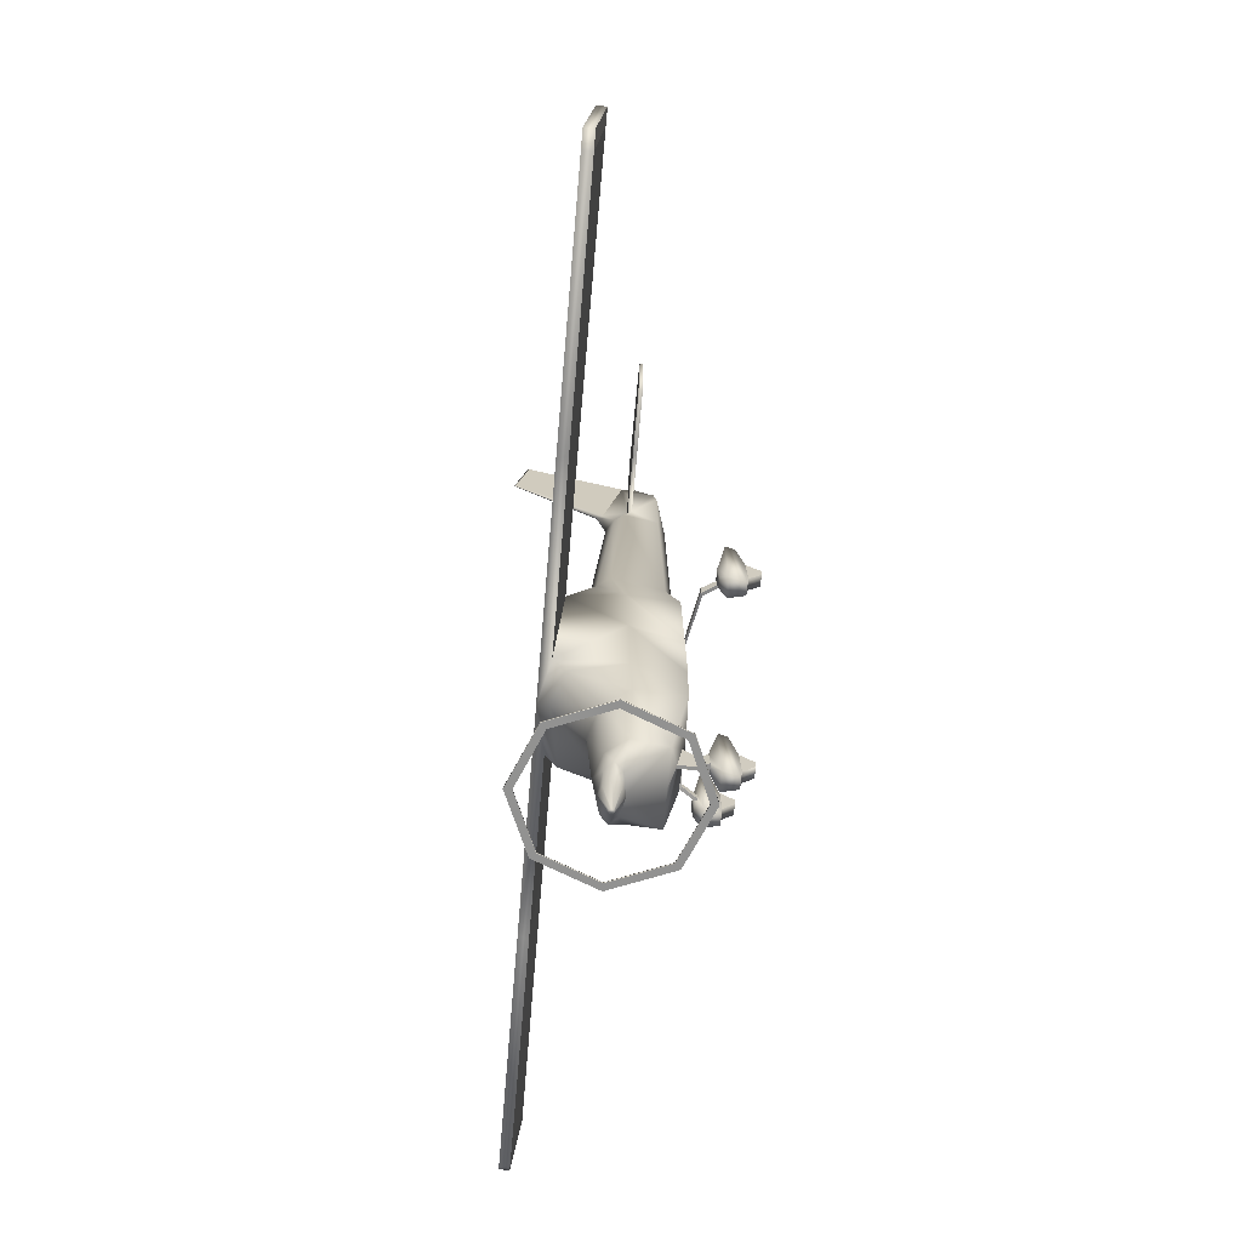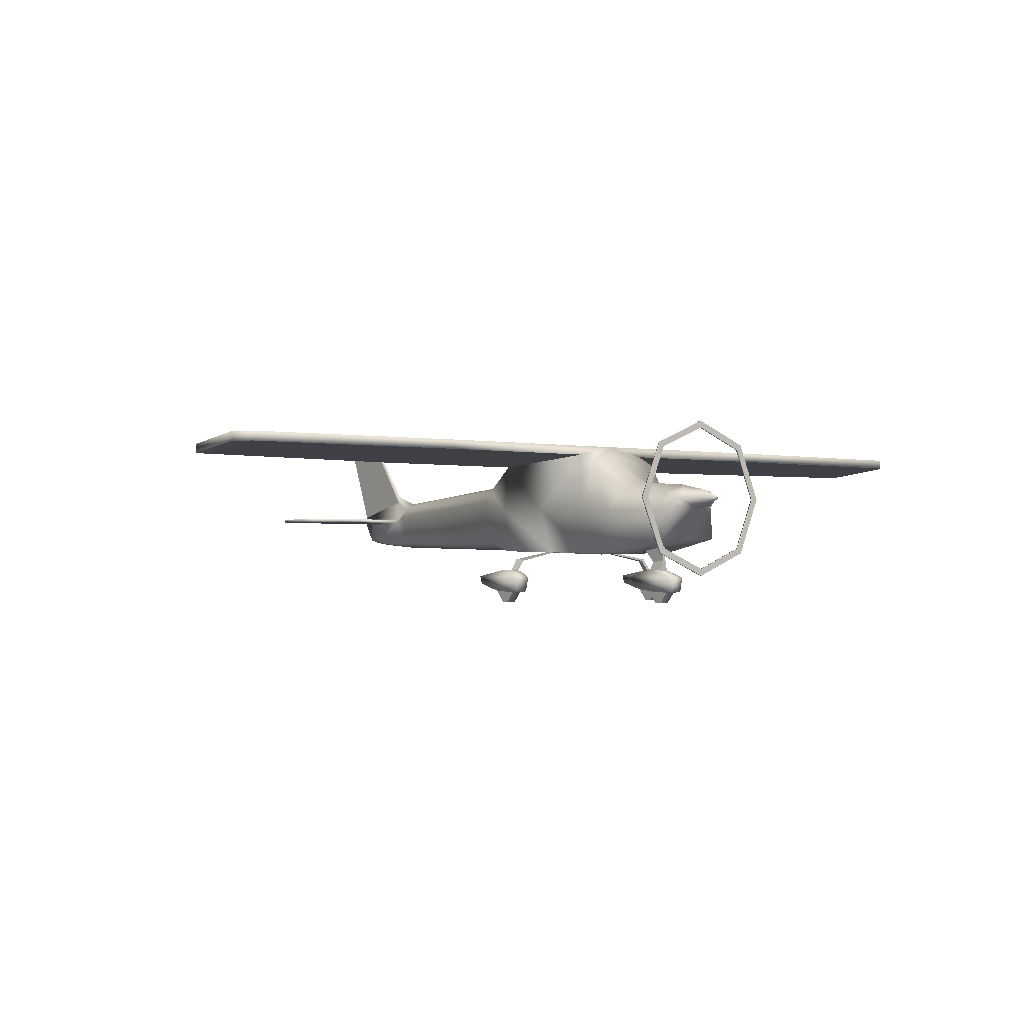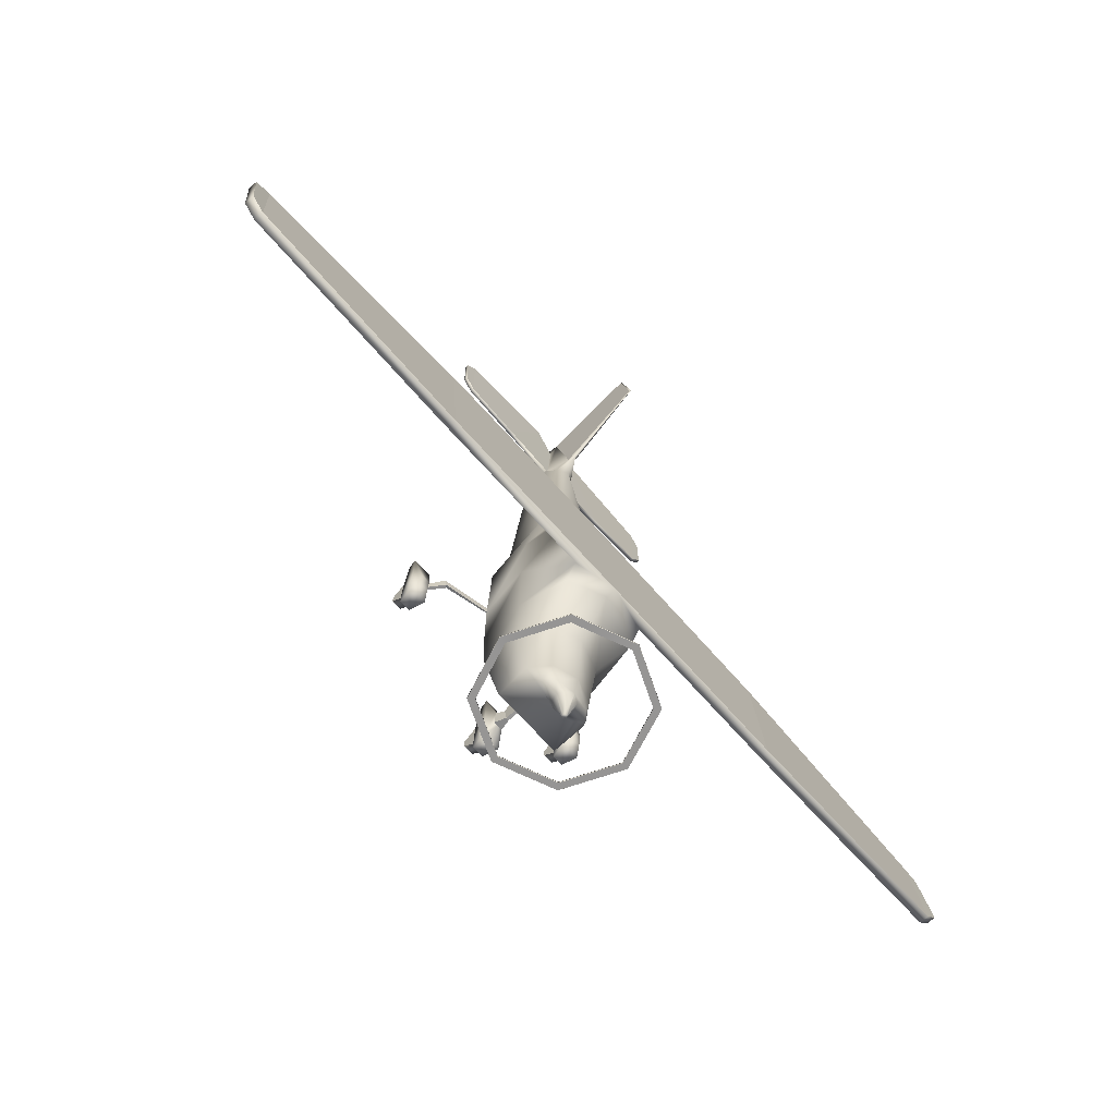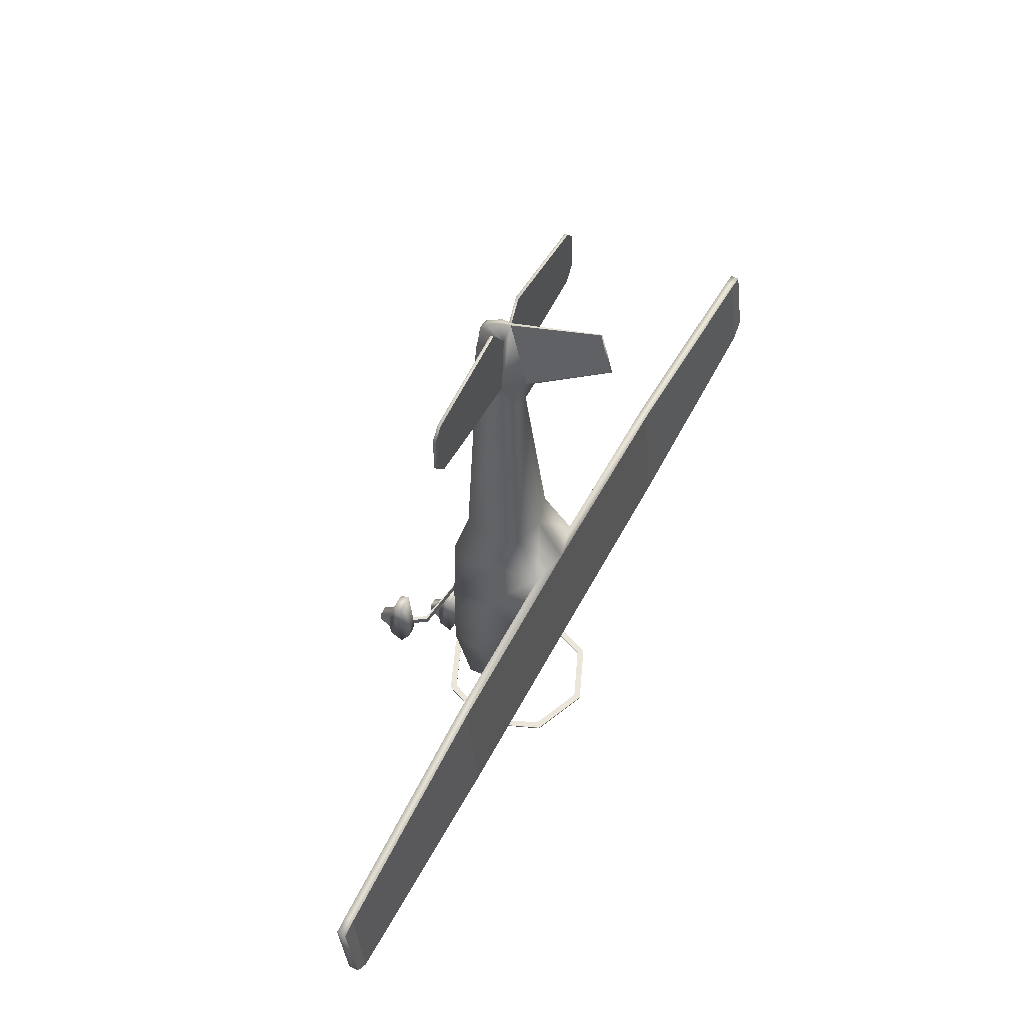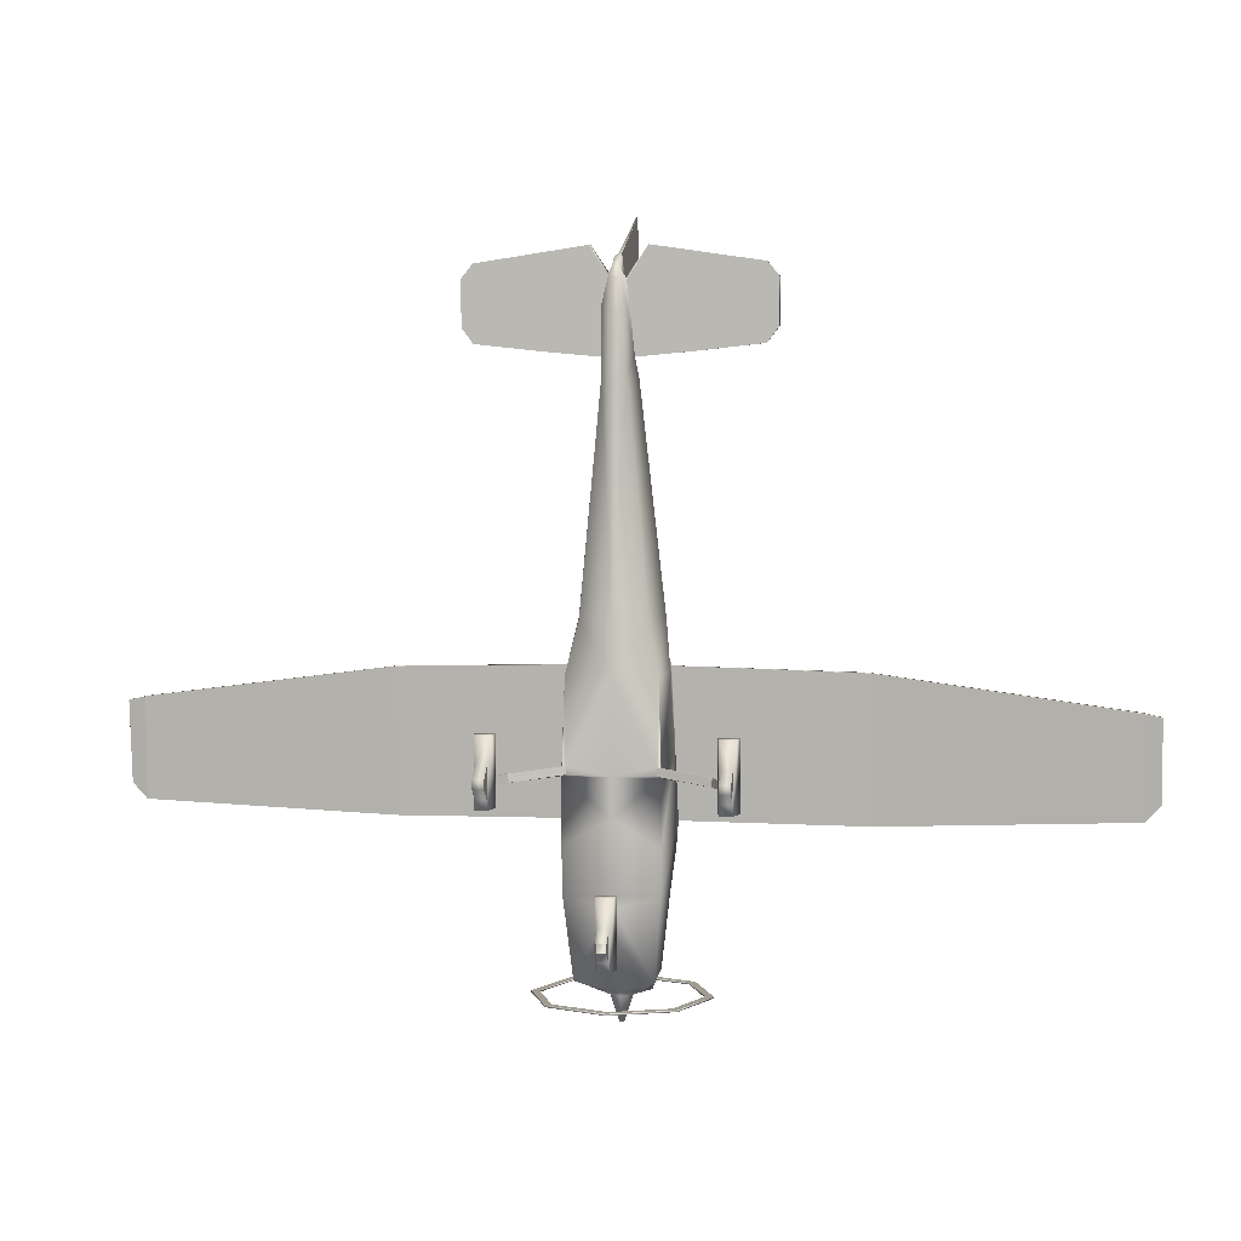
<metadata>
{"format":"obj","ext":"obj","renderer":"f3d","projection":"perspective","resolution":1024,"background":"white","views":[{"elev":-66.3,"azim":-94.9,"up":"+Z"},{"elev":-1.6,"azim":142.9,"up":"+Y"},{"elev":-67.6,"azim":131.3,"up":"+Z"},{"elev":56.5,"azim":117.5,"up":"+Z"},{"elev":4.4,"azim":9.3,"up":"+Z"}]}
</metadata>
<code>
o C172_Circle.012
v -0.05611 0.4247 -1.457
v -0.01834 0.6592 -1.327
v -0.05611 0.4093 -1.647
v -0.01834 0.7124 -1.658
v -0.1106 0.3221 -1.88
v -0.1106 0.3338 -1.136
v -0.06819 0.1412 -1.883
v -0.09012 0.2356 -1.145
v -0.0605 0.129 -1.772
v -0.0605 0.1452 -1.44
v -0.0605 1e-06 -1.654
v -0.0605 1e-06 -1.562
v -0.01834 0.5148 -1.475
v -0.01834 0.5401 -1.661
v -1.278 0.4193 0.004007
v -0.4974 0.6513 0.1067
v -1.278 0.4038 -0.1858
v -0.5086 0.6509 0.004085
v -1.166 0.4193 0.004007
v -0.4624 0.6495 0.1069
v -1.166 0.4038 -0.1858
v -0.4612 0.6427 0.01891
v -1.333 0.3221 -0.2869
v -1.333 0.3338 0.4576
v -1.111 0.3221 -0.2869
v -1.111 0.3338 0.4576
v -1.29 0.1412 -0.2895
v -1.312 0.2356 0.4487
v -1.154 0.1412 -0.2895
v -1.132 0.2356 0.4487
v -1.282 0.129 -0.1783
v -1.282 0.1452 0.1534
v -1.161 0.129 -0.1783
v -1.161 0.1452 0.1534
v -1.282 1e-06 -0.06088
v -1.282 1e-06 0.03131
v -1.161 1e-06 -0.06088
v -1.161 1e-06 0.03131
v -1.063 0.553 0.02925
v -1.047 0.5562 -0.06155
v -1.018 0.5341 -0.05918
v -1.033 0.531 0.03162
v -1.134 0.3717 0.01894
v -1.135 0.3659 -0.06635
v -1.158 0.3943 -0.06788
v -1.157 0.4001 0.0174
v -0.08882 1.394 -2.329
v -0.1256 1.305 -2.329
v -0.08882 1.215 -2.329
v -0.01882 1.324 -2.619
v -0.02662 1.305 -2.619
v -0.01882 1.286 -2.619
v -0.2707 1.395 -2.026
v -0.4311 1.178 -2.026
v -0.4154 0.8051 -2.104
v -0.3521 1.431 -1.206
v -0.5272 1.158 -1.206
v -0.4968 0.6428 -1.206
v -0.3538 1.496 1.554
v -0.4512 1.354 1.564
v -0.3538 0.8029 1.564
v -0.5629 1.197 0.1581
v -0.502 1.907 -0.6128
v -0.1278 1.307 3.983
v -0.1933 1.206 3.993
v -0.1278 0.8214 3.993
v -0.0571 1.149 4.971
v -0.08076 1.113 4.971
v -0.0571 0.86 5.028
v -0.03582 1.079 5.203
v -0.03581 0.9156 5.093
v -0.505 0.6372 -0.7081
v -0.5002 1.777 -0.8637
v -0.5578 1.18 -0.7081
v -0.5186 1.214 0.9978
v -0.4751 0.6673 1.017
v -0.4414 1.808 1.022
v -0.03528 1.425 4.329
v -0.01653 1.214 5.233
v -0.006868 2.416 5.108
v -0.005127 2.292 5.678
v -0.2246 1.215 -2.275
v -0.3176 1.305 -2.275
v -0.2246 1.394 -2.275
v -5.261 1.808 0.6042
v -5.287 1.907 -0.5163
v -5.287 2.022 -0.5163
v -5.261 1.914 0.6042
v -5.445 1.808 0.5625
v -5.45 1.907 -0.3399
v -5.45 2.022 -0.3399
v -5.445 1.914 0.5625
v -0.1306 1.159 4.193
v -0.1306 0.8331 4.704
v -0.1651 1.113 4.193
v -1.618 1.113 4.99
v -1.618 1.149 4.99
v -1.618 1.159 4.497
v -1.618 1.113 4.497
v -0.6736 1.984 -2.329
v -0.9526 1.305 -2.329
v -0.6736 0.6259 -2.329
v -0.6736 0.6259 -2.349
v -0.6736 1.984 -2.349
v -0.9526 1.305 -2.349
v -0.6151 0.6848 -2.349
v -0.8699 1.305 -2.349
v -0.6151 0.6848 -2.329
v -0.6151 1.925 -2.329
v -0.6151 1.925 -2.349
v -0.8699 1.305 -2.329
v -2.469 1.914 0.9731
v -2.482 2.022 -0.627
v -2.525 1.907 -0.627
v -2.505 1.808 0.9731
v -0.7895 1.159 4.254
v -0.8068 1.113 4.254
v -0.2918 1.149 5.316
v -0.3037 1.113 5.316
v -1.492 1.159 4.329
v -1.495 1.149 5.139
v -1.495 1.113 4.329
v -1.496 1.113 5.139
v 0.05611 0.4247 -1.457
v 0.01834 0.6592 -1.327
v 0.05611 0.4093 -1.647
v 0.01834 0.7124 -1.658
v 0.1106 0.3221 -1.88
v 0.1106 0.3338 -1.136
v 0.06819 0.1412 -1.883
v 0.09012 0.2356 -1.145
v 0.0605 0.129 -1.772
v 0.0605 0.1452 -1.44
v 0.0605 1e-06 -1.654
v 0.0605 1e-06 -1.562
v 0.01834 0.5148 -1.475
v 0.01834 0.5401 -1.661
v 1.278 0.4193 0.004007
v 0.4974 0.6513 0.1067
v 1.278 0.4038 -0.1858
v 0.5086 0.6509 0.004085
v 1.166 0.4193 0.004007
v 0.4624 0.6495 0.1069
v 1.166 0.4038 -0.1858
v 0.4612 0.6427 0.01891
v 1.333 0.3221 -0.2869
v 1.333 0.3338 0.4576
v 1.111 0.3221 -0.2869
v 1.111 0.3338 0.4576
v 1.29 0.1412 -0.2895
v 1.312 0.2356 0.4487
v 1.154 0.1412 -0.2895
v 1.132 0.2356 0.4487
v 1.282 0.129 -0.1783
v 1.282 0.1452 0.1534
v 1.161 0.129 -0.1783
v 1.161 0.1452 0.1534
v 1.282 1e-06 -0.06088
v 1.282 1e-06 0.03131
v 1.161 1e-06 -0.06088
v 1.161 1e-06 0.03131
v 1.063 0.553 0.02925
v 1.047 0.5562 -0.06155
v 1.018 0.5341 -0.05918
v 1.033 0.531 0.03162
v 1.134 0.3717 0.01894
v 1.135 0.3659 -0.06635
v 1.158 0.3943 -0.06788
v 1.157 0.4001 0.0174
v 0.08882 1.394 -2.329
v 0.1256 1.305 -2.329
v 0.08882 1.215 -2.329
v 0.01882 1.324 -2.619
v 0.02662 1.305 -2.619
v 0.01882 1.286 -2.619
v 0.2707 1.395 -2.026
v 0.4311 1.178 -2.026
v 0.4154 0.8051 -2.104
v 0.3521 1.431 -1.206
v 0.5272 1.158 -1.206
v 0.4968 0.6428 -1.206
v 0.3538 1.496 1.554
v 0.4512 1.354 1.564
v 0.3538 0.8029 1.564
v 0.5629 1.197 0.1581
v 0.502 1.907 -0.6128
v 0.1278 1.307 3.983
v 0.1933 1.206 3.993
v 0.1278 0.8214 3.993
v 0.0571 1.149 4.971
v 0.08076 1.113 4.971
v 0.0571 0.86 5.028
v 0.03582 1.079 5.203
v 0.03581 0.9156 5.093
v 0.505 0.6372 -0.7081
v 0.5002 1.777 -0.8637
v 0.5578 1.18 -0.7081
v 0.5186 1.214 0.9978
v 0.4751 0.6673 1.017
v 0.4414 1.808 1.022
v 0.03528 1.425 4.329
v 0.01653 1.214 5.233
v 0.006868 2.416 5.108
v 0.005127 2.292 5.678
v 0.2246 1.215 -2.275
v 0.3176 1.305 -2.275
v 0.2246 1.394 -2.275
v 5.261 1.808 0.6042
v 5.287 1.907 -0.5163
v 5.287 2.022 -0.5163
v 5.261 1.914 0.6042
v 5.445 1.808 0.5625
v 5.45 1.907 -0.3399
v 5.45 2.022 -0.3399
v 5.445 1.914 0.5625
v 0.1306 1.159 4.193
v 0.1306 0.8331 4.704
v 0.1651 1.113 4.193
v 1.618 1.113 4.99
v 1.618 1.149 4.99
v 1.618 1.159 4.497
v 1.618 1.113 4.497
v 0.6736 1.984 -2.329
v 0.9526 1.305 -2.329
v 0.6736 0.6259 -2.329
v 0.6736 0.6259 -2.349
v 0.6736 1.984 -2.349
v 0.9526 1.305 -2.349
v 0.6151 0.6848 -2.349
v 0.8699 1.305 -2.349
v 0.6151 0.6848 -2.329
v 0.6151 1.925 -2.329
v 0.6151 1.925 -2.349
v 0.8699 1.305 -2.329
v 2.469 1.914 0.9731
v 2.482 2.022 -0.627
v 2.525 1.907 -0.627
v 2.505 1.808 0.9731
v 0.7895 1.159 4.254
v 0.8068 1.113 4.254
v 0.2918 1.149 5.316
v 0.3037 1.113 5.316
v 0 0.6589 1.036
v 0 2.265 -2.329
v 0 0.3447 -2.329
v 0 0.3447 -2.349
v 0 2.265 -2.349
v 0 0.428 -2.329
v 0 2.182 -2.329
v 0 2.182 -2.349
v 0 0.428 -2.349
v 1.492 1.159 4.329
v 1.495 1.149 5.139
v 1.495 1.113 4.329
v 1.496 1.113 5.139
v 0 0.4247 -1.457
v 0 0.6592 -1.327
v 0 0.4093 -1.647
v 0 0.7124 -1.658
v 0 0.3221 -1.88
v 0 0.3338 -1.136
v 0 0.1412 -1.883
v 0 0.2356 -1.145
v 0 0.129 -1.772
v 0 0.1452 -1.44
v 0 1e-06 -1.654
v 0 1e-06 -1.562
v 0 0.5148 -1.475
v 0 0.5401 -1.661
v 0 1.431 -2.329
v 0 1.178 -2.329
v 0 1.332 -2.619
v 0 1.278 -2.619
v 0 1.485 -2.026
v 0 0.8093 -2.104
v 0 1.544 -1.206
v 0 0.6242 -1.206
v 0 1.594 1.554
v 0 0.6823 1.564
v 0 0.6298 0.004085
v 0 2.022 -0.6128
v 0 1.388 3.983
v 0 0.7404 3.993
v 0 0.8221 4.951
v 0 1.094 5.203
v 0 0.9007 5.093
v 0 0.6172 -0.4163
v 0 1.892 -0.6061
v 0 1.914 1.022
v 0 1.505 4.338
v 0 1.251 5.24
v 0 2.441 5.113
v 0 2.304 5.681
v 0 1.431 -2.275
v 0 1.178 -2.275
v 0 0.7839 4.627
f 13 14 3 1
f 10 9 11 12
f 2 4 14 13
f 40 41 44 45
f 33 34 38 37
f 32 31 35 36
f 20 16 39 42
f 22 20 42 41
f 18 22 41 40
f 16 18 40 39
f 42 39 46 43
f 41 42 43 44
f 39 40 45 46
f 113 112 289 281
f 113 87 88 112
f 115 85 86 114
f 87 91 92 88
f 85 89 90 86
f 120 98 97 121
f 123 96 99 122
f 107 105 104 110
f 249 244 100 109
f 108 102 245 248
f 106 103 105 107
f 109 100 101 111
f 251 246 103 106
f 110 104 247 250
f 111 101 102 108
f 68 119 117 95
f 93 116 118 67
f 79 81 80 78
f 119 123 122 117
f 116 120 121 118
f 2 13 268 257
f 3 14 269 258
f 13 1 256 268
f 14 4 259 269
f 77 115 114 63
f 136 124 126 137
f 133 135 134 132
f 125 136 137 127
f 163 168 167 164
f 156 160 161 157
f 155 159 158 154
f 143 165 162 139
f 145 164 165 143
f 141 163 164 145
f 139 162 163 141
f 165 166 169 162
f 164 167 166 165
f 162 169 168 163
f 236 281 289 235
f 236 235 211 210
f 238 237 209 208
f 210 211 215 214
f 208 209 213 212
f 252 253 220 221
f 255 254 222 219
f 230 233 227 228
f 249 232 223 244
f 231 248 245 225
f 229 230 228 226
f 232 234 224 223
f 251 229 226 246
f 233 250 247 227
f 234 231 225 224
f 191 218 240 242
f 216 190 241 239
f 202 201 203 204
f 242 240 254 255
f 239 241 253 252
f 125 257 268 136
f 126 258 269 137
f 136 268 256 124
f 137 269 259 127
f 200 186 237 238
f 1 3 5 6
f 6 5 7 8
f 8 7 9 10
f 17 15 19 21
f 19 15 24 26
f 26 24 28 30
f 15 17 23 24
f 17 21 25 23
f 29 30 34 33
f 23 25 29 27
f 25 26 30 29
f 24 23 27 28
f 34 32 36 38
f 28 27 31 32
f 30 28 32 34
f 27 29 33 31
f 36 35 37 38
f 31 33 37 35
f 19 46 45 21
f 21 45 44 25
f 25 44 43 26
f 19 26 46
f 46 26 43
f 49 52 273 271
f 47 50 51 48
f 48 51 52 49
f 51 50 52
f 82 55 54 83
f 84 53 274 294
f 295 275 55 82
f 83 54 53 84
f 54 57 56 53
f 55 58 57 54
f 53 56 276 274
f 76 61 60 75
f 77 59 278 289
f 243 279 61 76
f 75 60 59 77
f 74 62 63 73
f 287 280 18 72
f 73 63 281 288
f 72 18 62 74
f 61 66 65 60
f 59 64 282 278
f 279 283 66 61
f 296 284 69 94
f 122 99 98 120
f 284 286 71 69
f 95 69 68
f 58 72 74 57
f 56 73 288 276
f 277 287 72 58
f 57 74 73 56
f 62 75 77 63
f 20 22 280 243
f 18 76 75 62
f 293 81 79 291
f 64 93 78
f 64 78 290 282
f 93 79 78
f 48 83 84 47
f 271 295 82 49
f 47 84 294 270
f 49 82 83 48
f 63 114 113 281
f 112 115 77 289
f 114 86 87 113
f 88 92 89 85
f 112 88 85 115
f 90 89 92 91
f 86 90 91 87
f 66 94 95 65
f 65 95 93 64
f 283 296 94 66
f 99 96 97 98
f 121 97 96 123
f 244 247 104 100
f 101 105 103 102
f 100 104 105 101
f 102 103 246 245
f 108 248 251 106
f 270 272 50 47
f 106 107 111 108
f 110 250 249 109
f 111 107 110 109
f 67 118 119 68
f 95 117 116 93
f 80 81 293 292
f 80 292 290 78
f 70 71 286 285
f 94 69 95
f 67 68 71 70
f 71 68 69
f 50 272 273 52
f 2 58 55 4
f 55 275 4
f 58 2 277
f 280 22 18
f 20 243 76 16
f 76 18 16
f 118 121 123 119
f 117 122 120 116
f 79 285 291
f 285 79 70
f 70 79 67
f 93 67 79
f 60 65 64 59
f 9 7 262 264
f 8 10 265 263
f 10 12 267 265
f 11 9 264 266
f 4 275 259
f 1 6 261 256
f 277 2 257
f 5 3 258 260
f 6 8 263 261
f 7 5 260 262
f 124 129 128 126
f 129 131 130 128
f 131 133 132 130
f 140 144 142 138
f 142 149 147 138
f 149 153 151 147
f 138 147 146 140
f 140 146 148 144
f 152 156 157 153
f 146 150 152 148
f 148 152 153 149
f 147 151 150 146
f 157 161 159 155
f 151 155 154 150
f 153 157 155 151
f 150 154 156 152
f 159 161 160 158
f 154 158 160 156
f 142 144 168 169
f 144 148 167 168
f 148 149 166 167
f 142 169 149
f 169 166 149
f 172 271 273 175
f 170 171 174 173
f 171 172 175 174
f 174 175 173
f 205 206 177 178
f 207 294 274 176
f 295 205 178 275
f 206 207 176 177
f 177 176 179 180
f 178 177 180 181
f 176 274 276 179
f 199 198 183 184
f 200 289 278 182
f 243 199 184 279
f 198 200 182 183
f 197 196 186 185
f 287 195 141 280
f 196 288 281 186
f 195 197 185 141
f 184 183 188 189
f 182 278 282 187
f 279 184 189 283
f 296 217 192 284
f 254 252 221 222
f 284 192 194 286
f 218 191 192
f 181 180 197 195
f 179 276 288 196
f 277 181 195 287
f 180 179 196 197
f 185 186 200 198
f 143 243 280 145
f 141 185 198 199
f 293 291 202 204
f 187 201 216
f 187 282 290 201
f 216 201 202
f 171 170 207 206
f 271 172 205 295
f 170 270 294 207
f 172 171 206 205
f 186 281 236 237
f 235 289 200 238
f 237 236 210 209
f 211 208 212 215
f 235 238 208 211
f 213 214 215 212
f 209 210 214 213
f 189 188 218 217
f 188 187 216 218
f 283 189 217 296
f 222 221 220 219
f 253 255 219 220
f 244 223 227 247
f 224 225 226 228
f 223 224 228 227
f 225 245 246 226
f 231 229 251 248
f 270 170 173 272
f 229 231 234 230
f 233 232 249 250
f 234 232 233 230
f 190 191 242 241
f 218 216 239 240
f 203 292 293 204
f 203 201 290 292
f 193 285 286 194
f 217 218 192
f 190 193 194 191
f 194 192 191
f 173 175 273 272
f 125 127 178 181
f 178 127 275
f 181 277 125
f 280 141 145
f 143 139 199 243
f 199 139 141
f 241 242 255 253
f 240 239 252 254
f 202 291 285
f 285 193 202
f 193 190 202
f 216 202 190
f 183 182 187 188
f 132 264 262 130
f 131 263 265 133
f 133 265 267 135
f 134 266 264 132
f 127 259 275
f 124 256 261 129
f 277 257 125
f 128 260 258 126
f 129 261 263 131
f 130 262 260 128

</code>
